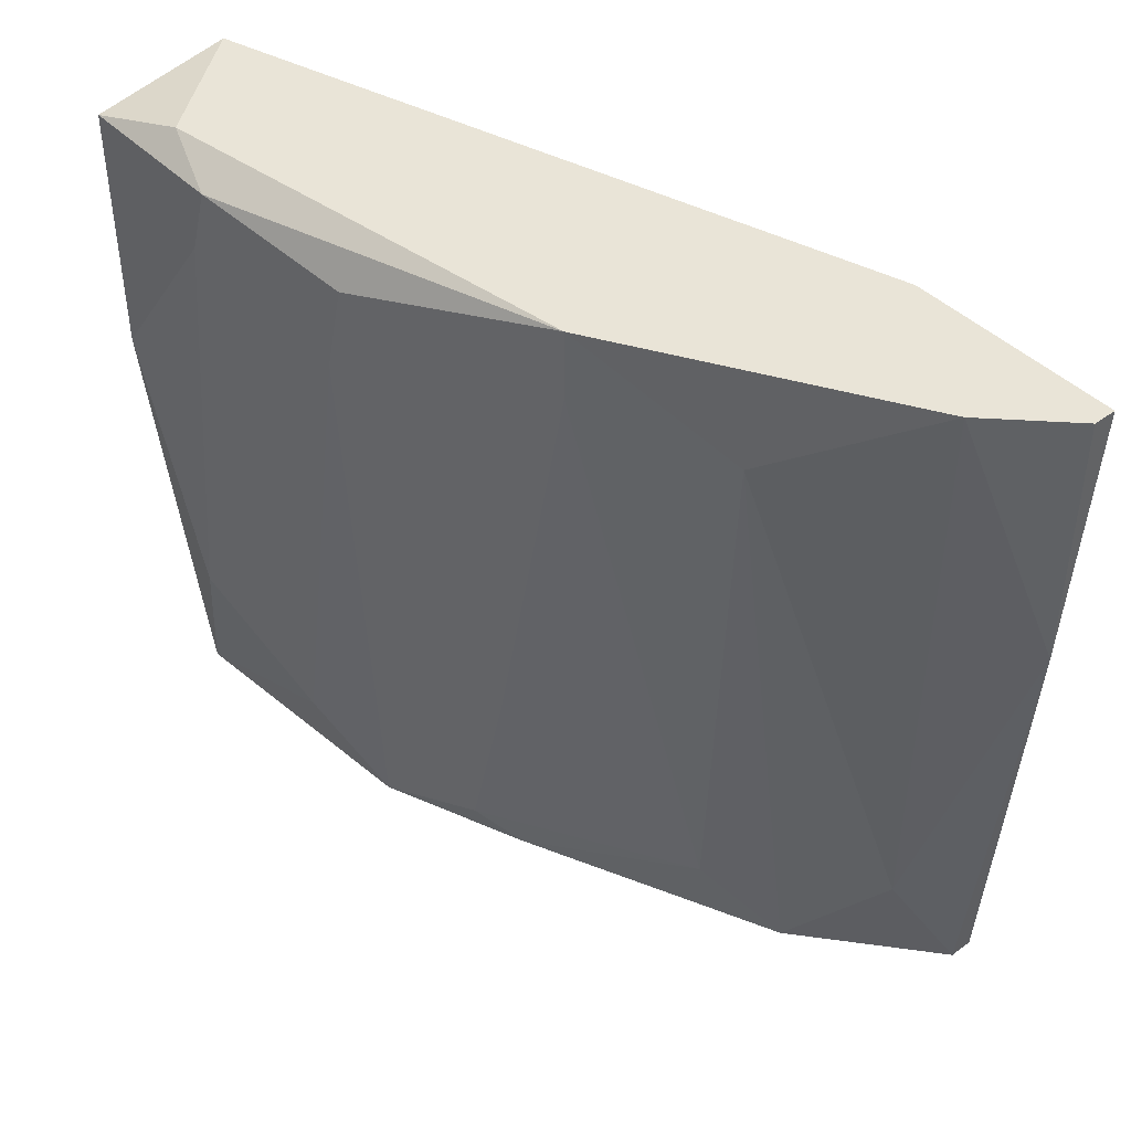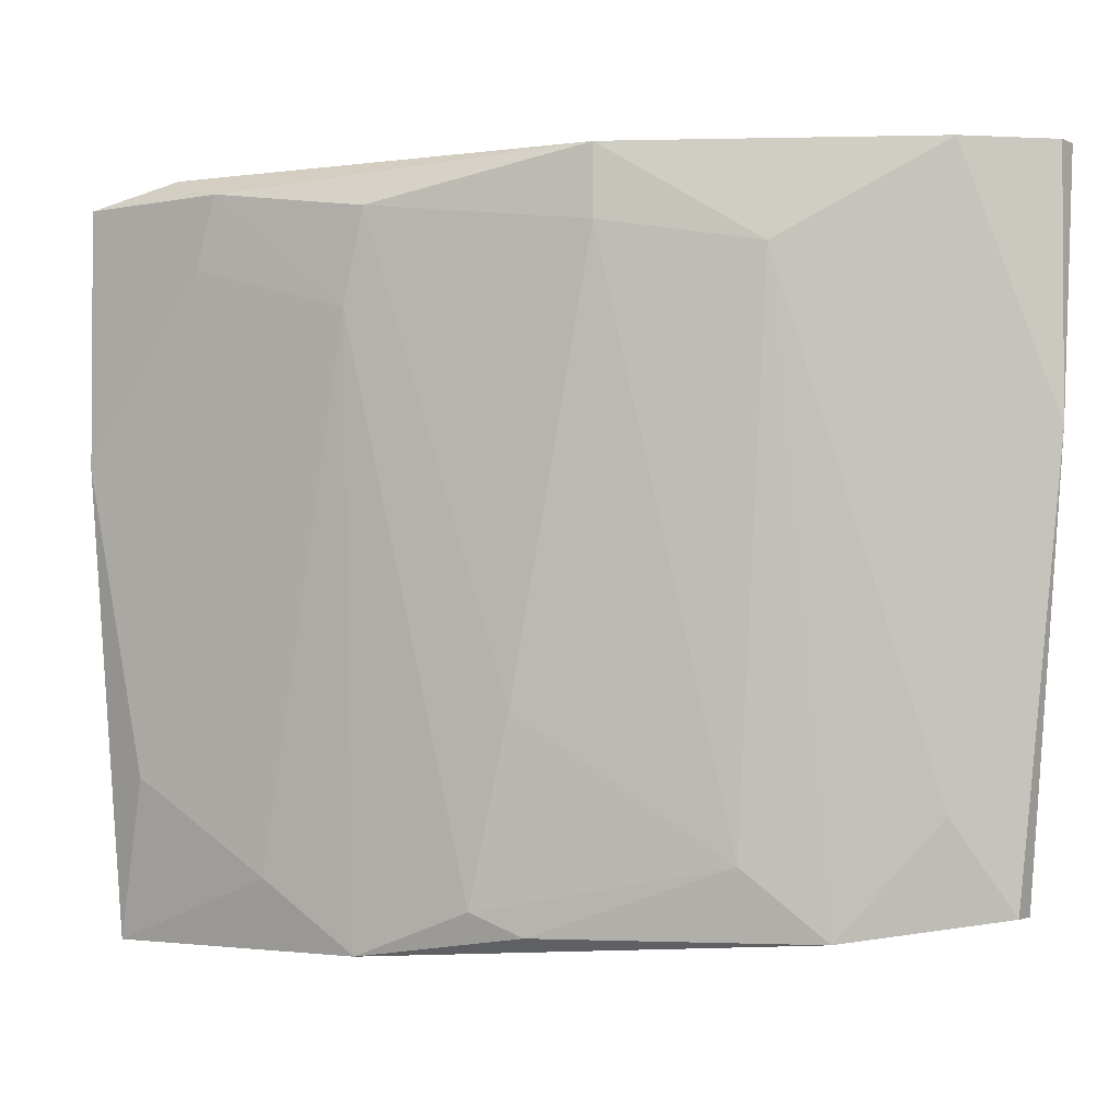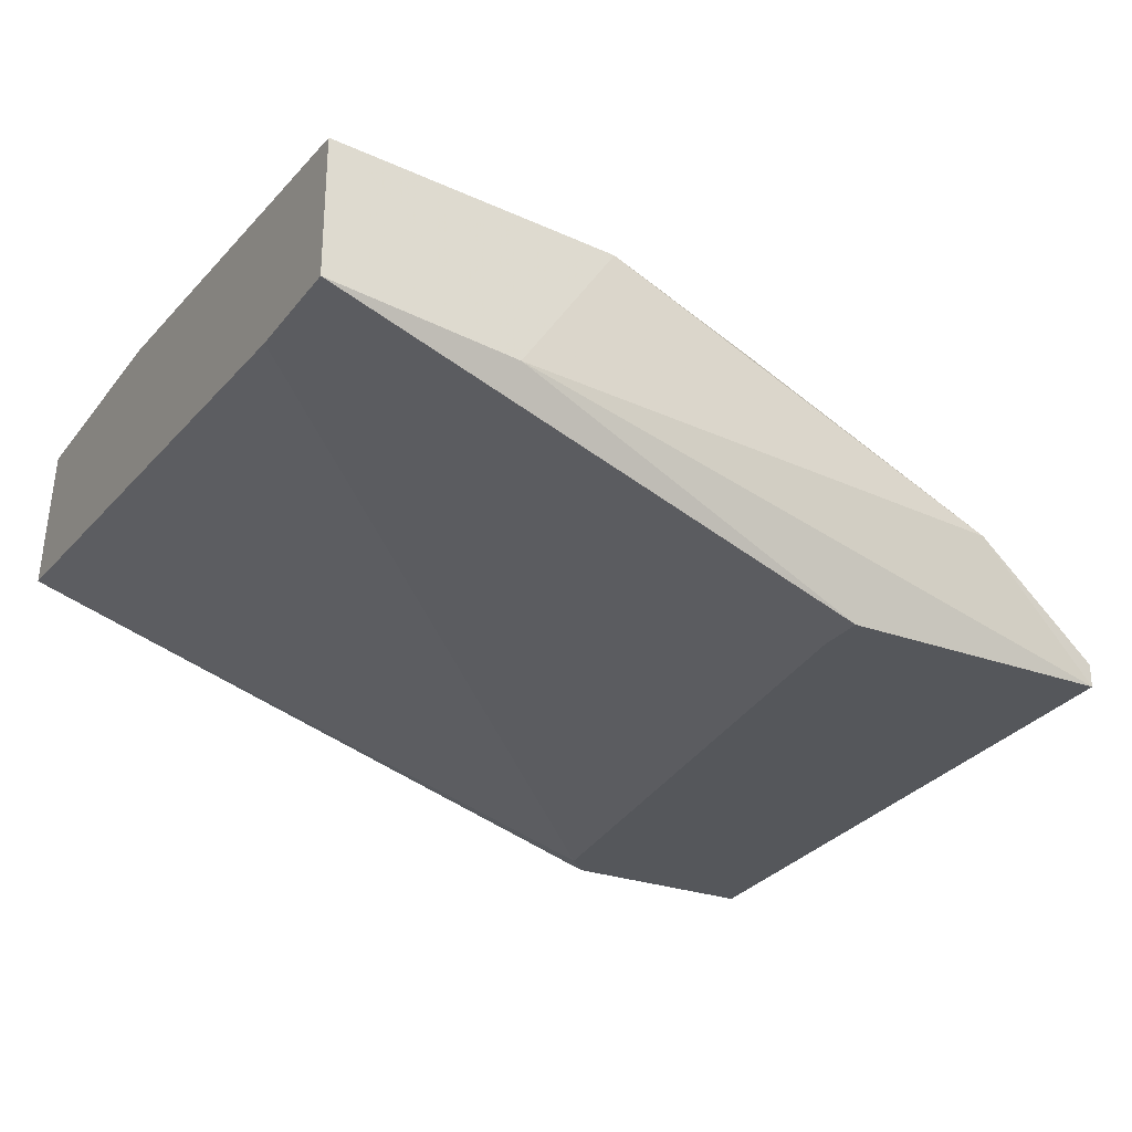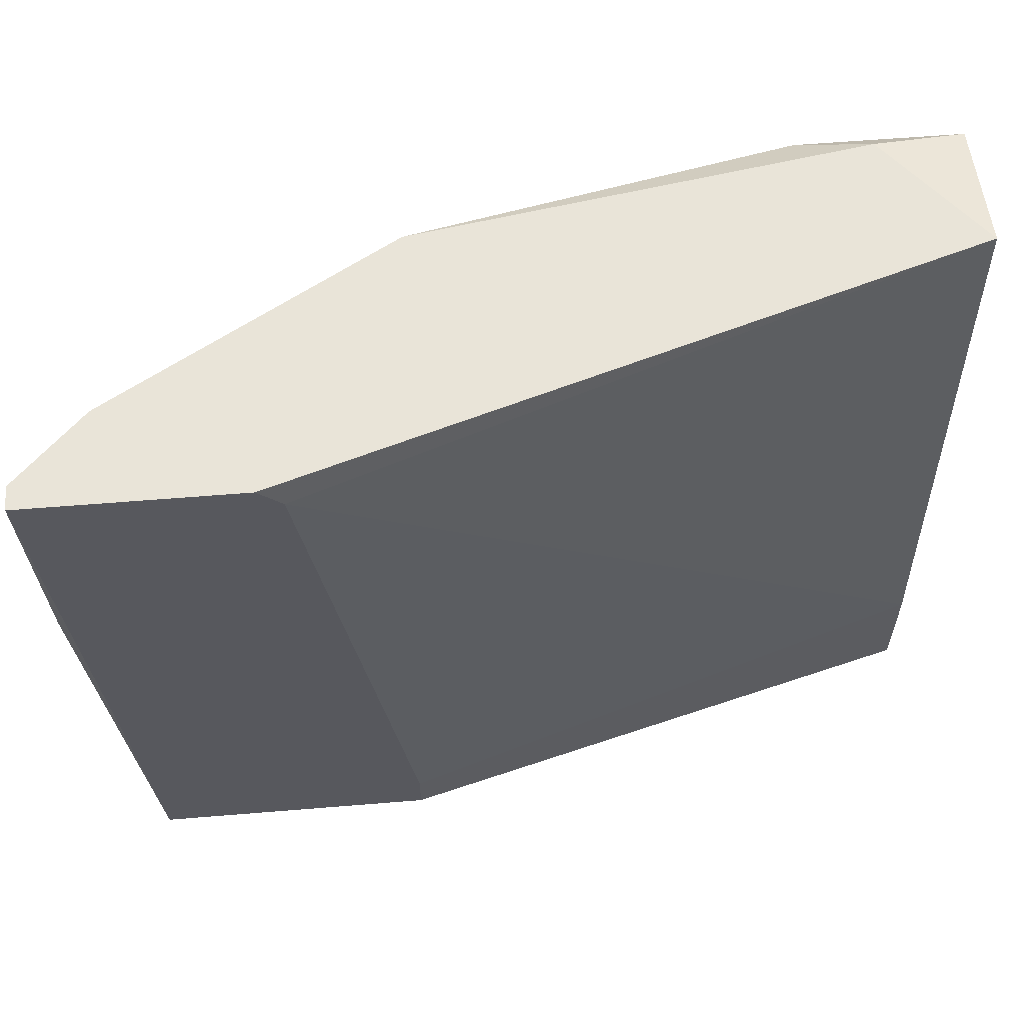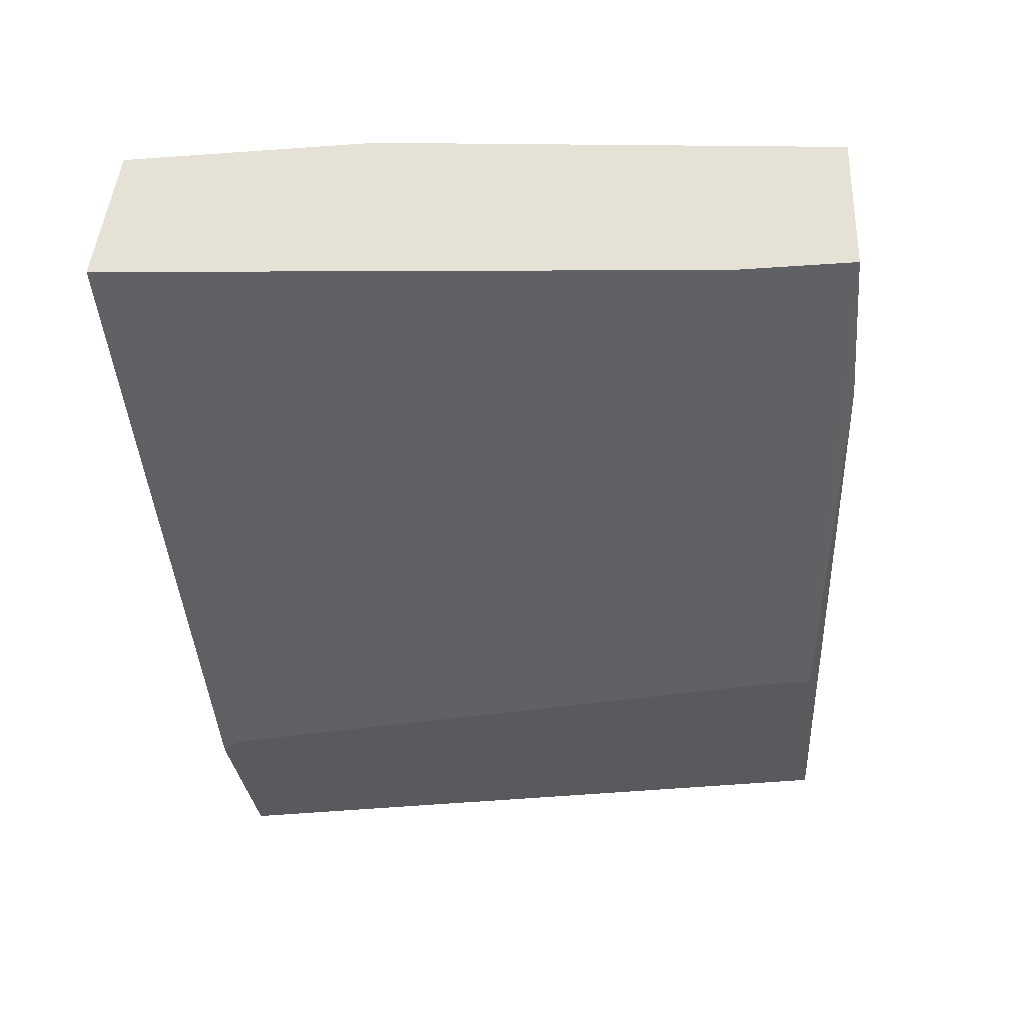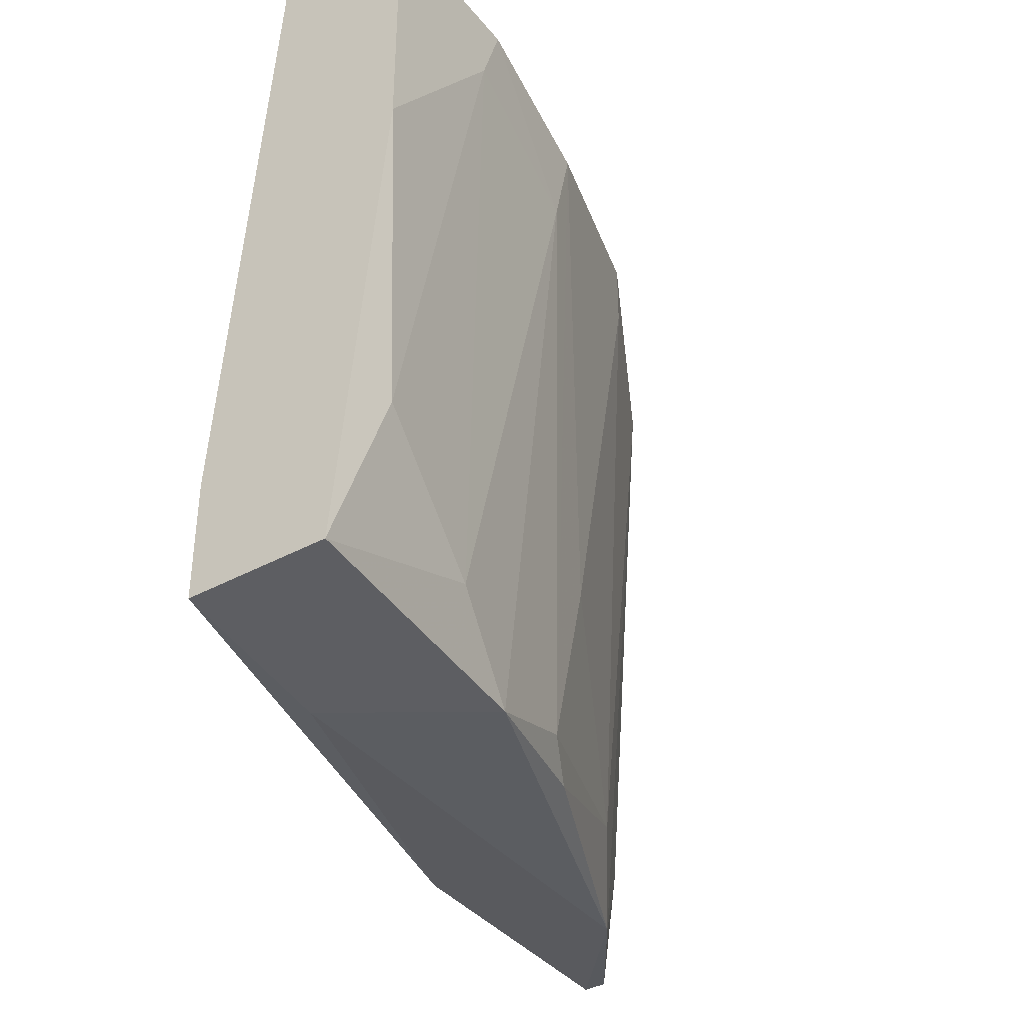
<metadata>
{"format":"obj","ext":"obj","renderer":"f3d","projection":"perspective","resolution":1024,"background":"white","views":[{"elev":43.4,"azim":49.3,"up":"+Y"},{"elev":-2.0,"azim":34.9,"up":"+Y"},{"elev":-27.0,"azim":-29.7,"up":"+Z"},{"elev":60.3,"azim":175.2,"up":"+Y"},{"elev":-30.6,"azim":-84.1,"up":"+Z"},{"elev":-38.4,"azim":-55.5,"up":"+Y"}]}
</metadata>
<code>
v 0.02978 0.009352 0.03488
v 0.03586 -0.01269 0.03488
v 0.03586 -0.01269 0.03565
v 0.01002 -0.008886 0.04552
v 0.03433 -0.009645 0.03716
v 0.0351 0.01011 0.03793
v 0.03738 0.01011 0.03488
v 0.03738 0.01011 0.03565
v 0.03738 0.001751 0.03565
v 0.0313 -0.01345 0.03868
v 0.01382 0.009352 0.04628
v 0.01306 0.007069 0.04628
v 0.01154 0.01011 0.04552
v 0.01838 0.00555 0.04552
v 0.01458 -0.01193 0.04476
v 0.01458 -0.01421 0.03945
v 0.02598 0.01011 0.04324
v 0.02598 0.007831 0.04324
v 0.02294 -0.01345 0.04248
v 0.02294 -0.006605 0.04324
v 0.01762 -0.01421 0.044
v 0.01914 0.00859 0.04552
v 0.02142 -0.01269 0.04324
v 0.02674 -0.01116 0.03488
v 0.02674 -0.01269 0.03488
v 0.02902 -0.01116 0.0402
v 0.03054 0.007069 0.04096
v 0.03054 0.01011 0.03488
v 0.008499 0.000991 0.04628
v 0.008499 0.009352 0.04628
v 0.008499 -0.0104 0.0402
v 0.008499 -0.01421 0.0402
v 0.008499 -0.01421 0.04476
v 0.008499 0.01011 0.04172
f 22 14 23
f 34 31 33
f 8 34 17
f 31 34 1
f 34 33 30
f 31 25 32
f 33 31 32
f 33 32 21
f 25 1 2
f 9 3 2
f 19 21 10
f 2 3 10
f 8 9 7
f 34 8 7
f 9 2 7
f 2 1 7
f 9 8 6
f 8 17 6
f 17 27 6
f 19 10 26
f 10 27 26
f 32 25 16
f 21 32 16
f 25 2 16
f 10 21 16
f 2 10 16
f 17 34 13
f 34 30 13
f 27 17 18
f 17 22 18
f 22 20 18
f 26 27 18
f 20 26 18
f 3 9 5
f 27 10 5
f 10 3 5
f 9 6 5
f 6 27 5
f 12 30 29
f 30 33 29
f 4 12 29
f 33 4 29
f 33 21 15
f 12 4 15
f 4 33 15
f 1 34 28
f 34 7 28
f 7 1 28
f 30 12 11
f 22 17 11
f 17 13 11
f 13 30 11
f 15 21 14
f 12 15 14
f 11 12 14
f 22 11 14
f 25 31 24
f 31 1 24
f 1 25 24
f 21 19 23
f 20 22 23
f 19 26 23
f 26 20 23
f 14 21 23

</code>
